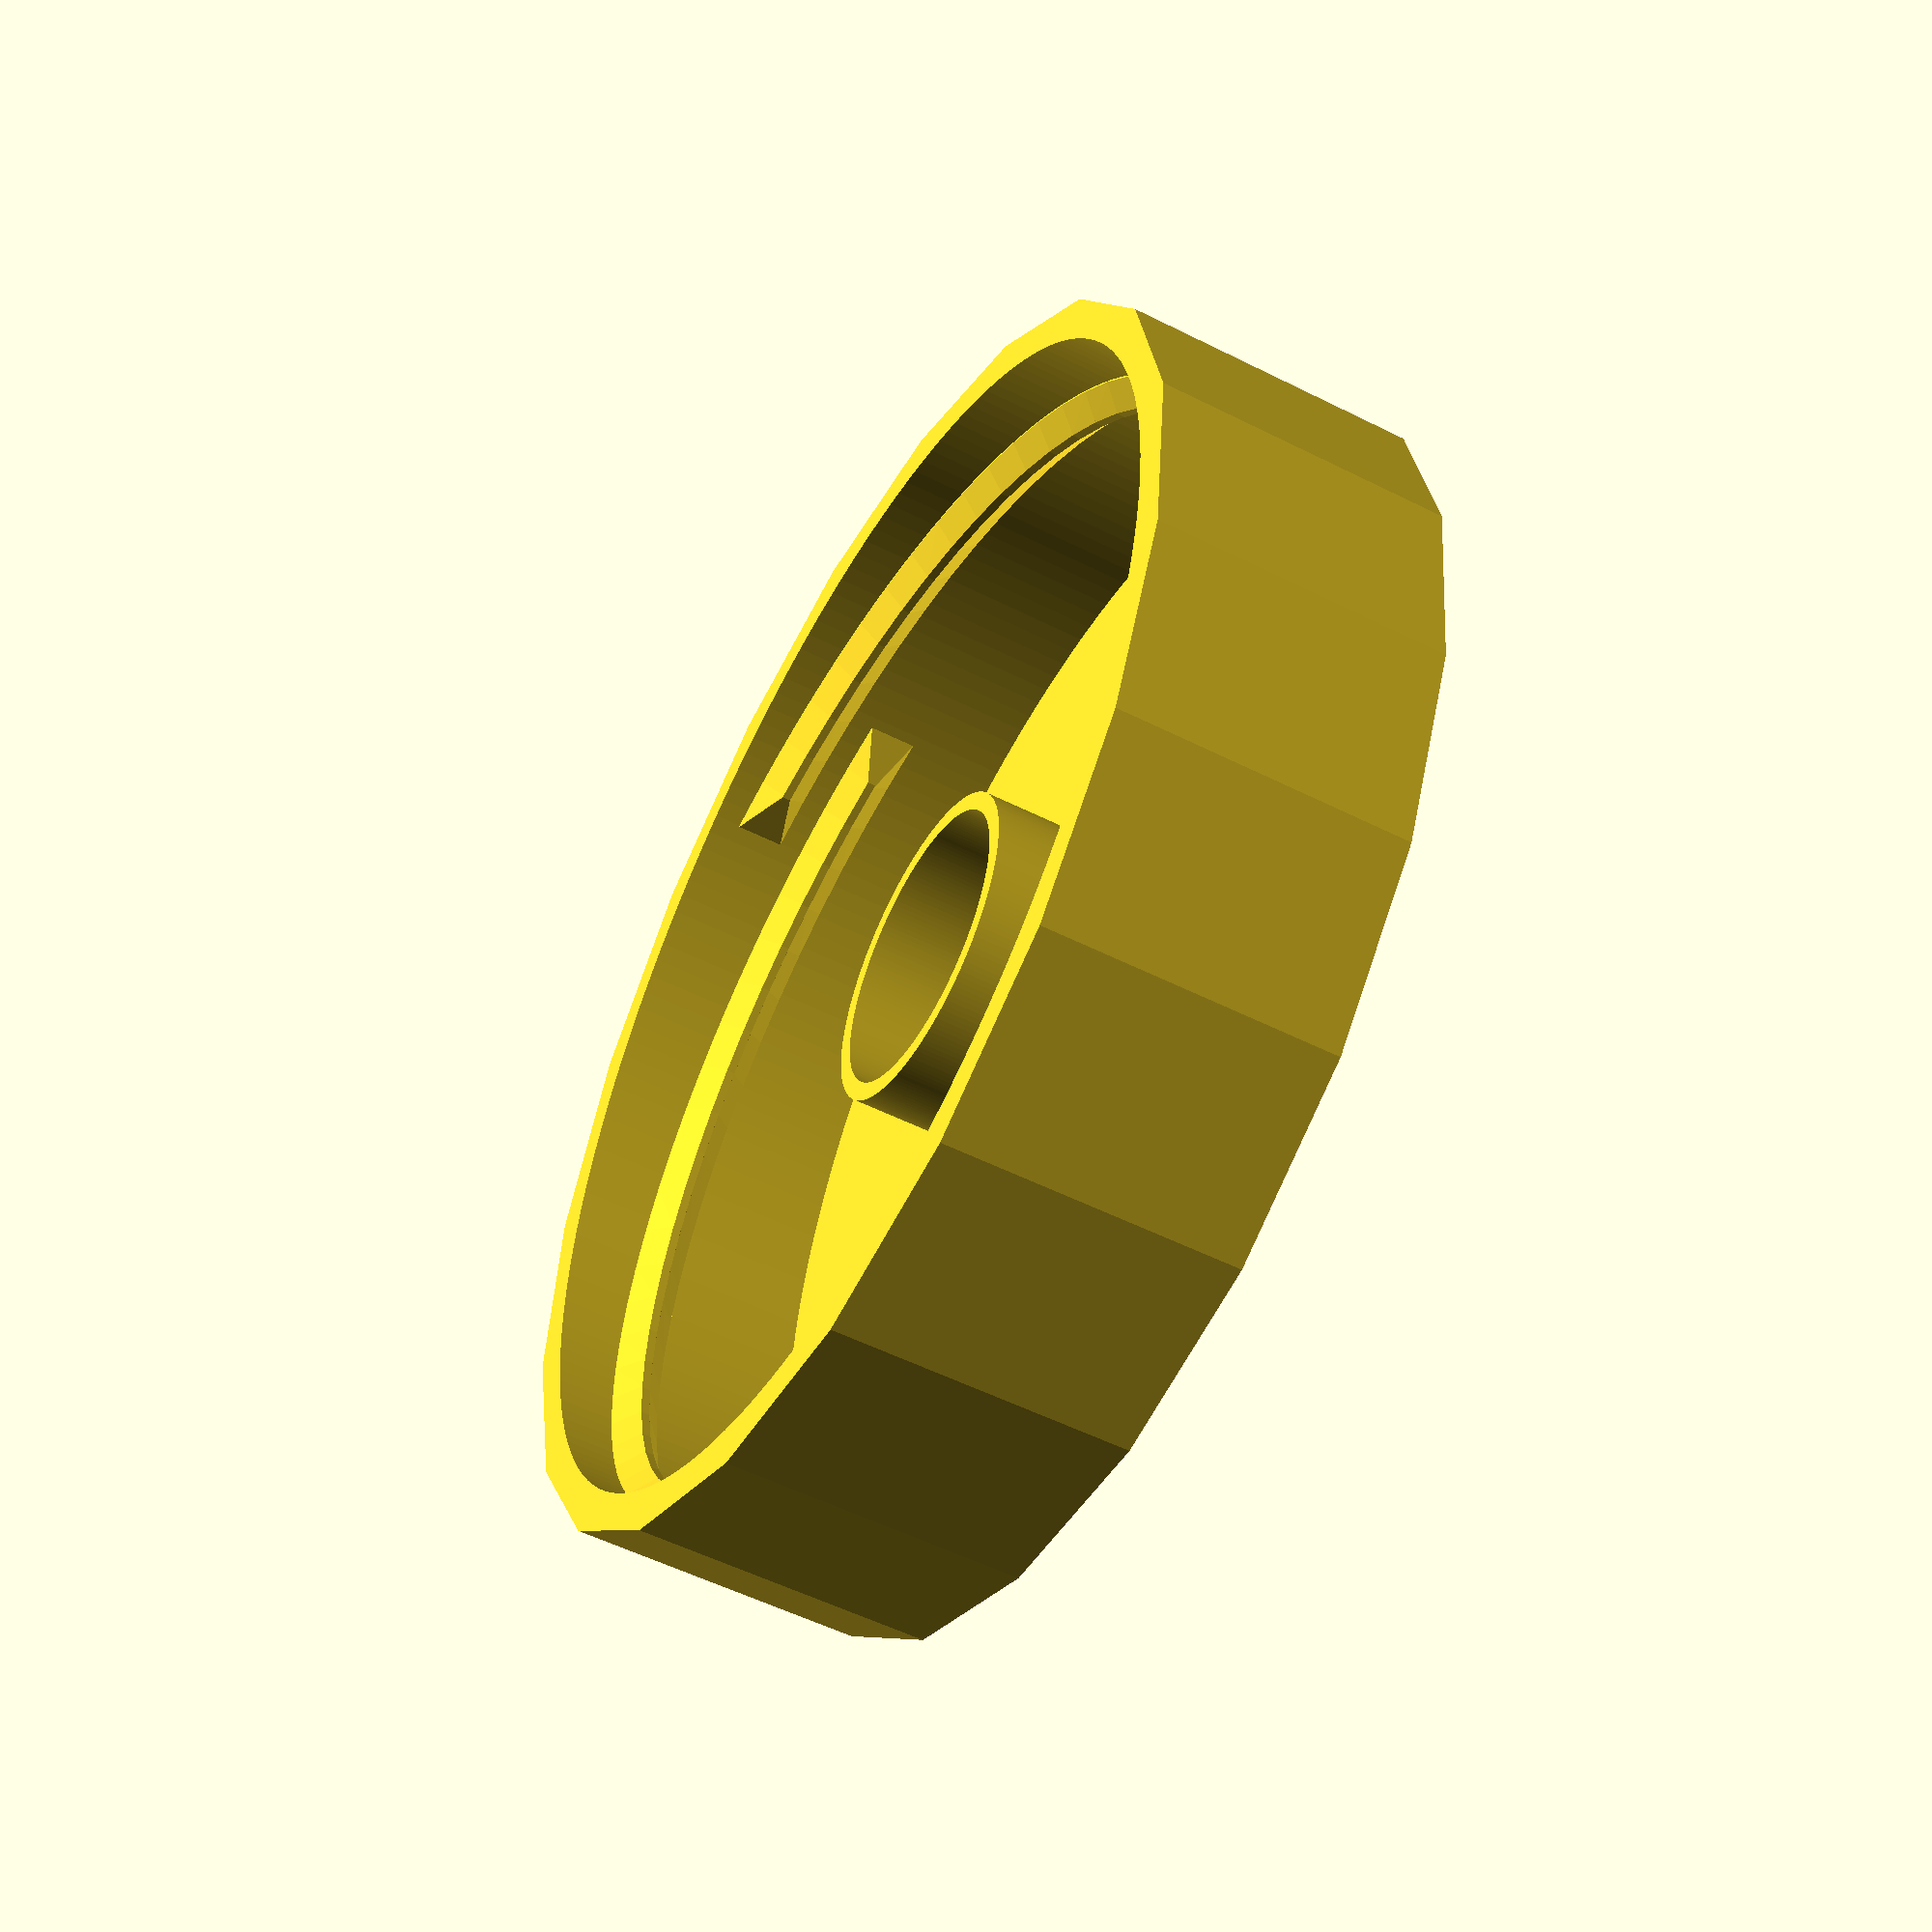
<openscad>
// Necks & Caps for DIY projects
// Xavan June 2016
//https://www.thingiverse.com/thing:1654620
//***** ************   *****
$fn=200;

module screw (Sta,End,Pas,Ray){ 
    // filet - thread
Ste=5;//pas angulaire
//Pas mm/360°
//Ray rayon centre du motif
//Sta angle de départ
//End angle de fin   
for (Rz = [Sta:Ste:End]) {//Rz rotation Z
    a= Rz>Sta ? 1: 0;
    b= Rz<End ? 1: 0;
Ap=Pas*(Rz-Sta)/360;//Ap avancement du pas en Z
Ap1=Ap+Pas*Ste/360;//Ap1 avancement du pas en Z+1
hull (){
    rotate ([0,0,Rz])translate([Ray,0,Ap])motif (a);
    rotate ([0,0,Rz+Ste]) translate([Ray,0,Ap1])motif (b);
}
}
}
  

module motif (a){//trapeze - threadform
//$Z1 largeur base
//$Z2 largeur sommet
//$X1 distance base sommet  
// dans le plan x-z
cube([0.1,0.1,$Z1],true);
translate([-a*$X1,0,0]) cube([0.1,0.1,$Z2],true);
} 


module bouchon (Rb,Hb,Ep,Nc){//cap
//Rb ray bouchon interieur
//Hb haut bouchon interieur
//Eb epais bouchon
//Nc nb crans

    difference(){
        translate ([0,0,(Hb+Ep)/2])
        cylinder(Hb+Ep, r=Rb+Ep, center=true,$fn=20);
        
        translate ([0,0,Hb/2+Ep])
        cylinder(Hb+Ep/2, r=Rb, center=true);     
    }
    // crans
    if(Nc > 0){
for (Rz = [0:360/Nc:360]) {
rotate ([0,0,Rz])translate ([Rb+Ep,0,Hb/2+Ep])cube([Ep/2,Ep,Hb],true);
}
    }
}
 
 
//****************BOUCHONS-CAPS*********************
difference(){
    union(){
        5L_galoon();
        cylinder(d=13,h=8);
    }
    
    translate([0,0,-.1])
    cylinder(d=11.5,h=20);
}    
module 5L_galoon () {
    jeu=0.5;//jeu
    Ray=47/2+jeu;//rayon centre du motif
    Pas=9;//pas de vis
    
    Ep=1.8;//épaisseur bouchon
    Ej=3;//épaisseur joint gasket
    Dd=Ej+(Pas/3)/2;//distance from base
    Df=1;//distance to end
        
    $Z1=2;//largeur base
    $Z2=0.35;//largeur sommet
    $X1=1;//distance base sommet (std 1.0)

    translate([0,0,Ep+Dd]){
        screw (0,130,Pas,Ray);
        screw (120,250,Pas,Ray);
        screw (240,370,Pas,Ray);
    }
    bouchon (Ray,Dd+Pas/2+Df,Ep,0);
}

</openscad>
<views>
elev=53.0 azim=15.5 roll=61.5 proj=p view=solid
</views>
